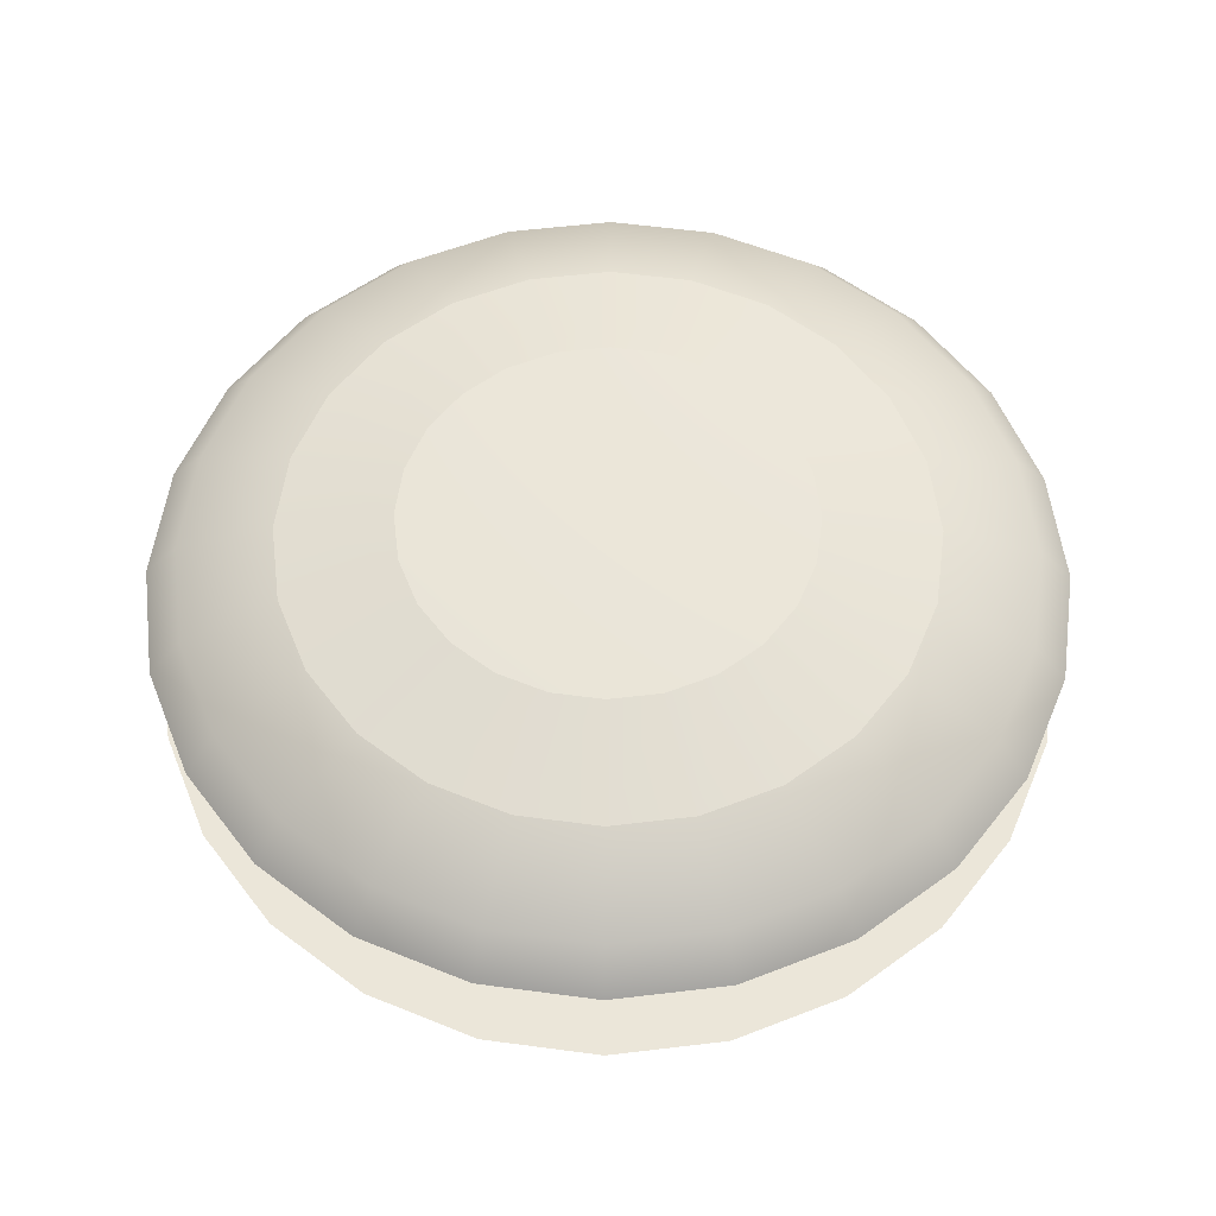
<metadata>
{"format":"obj","ext":"obj","renderer":"f3d","projection":"perspective","resolution":1024,"background":"white","views":[{"elev":57.1,"azim":-14.6,"up":"+Z"}]}
</metadata>
<code>
g SuperHeroSaw_0
v -3.235e-08 1.766e-07 -0.3458
v 0.1069 -0.3989 -0.3291
v 0.2065 -0.3576 -0.3291
v -2.113e-10 -0.4129 -0.3291
v 0.292 -0.292 -0.3291
v -0.1069 -0.3989 -0.3291
v 0.3576 -0.2065 -0.3291
v -0.2065 -0.3576 -0.3291
v 0.3989 -0.1069 -0.3291
v -0.292 -0.292 -0.3291
v 0.4129 1.316e-07 -0.3291
v -0.3576 -0.2065 -0.3291
v 0.3989 0.1069 -0.3291
v -0.3989 -0.1069 -0.3291
v 0.3576 0.2065 -0.3291
v -0.4129 9.145e-08 -0.3291
v 0.292 0.292 -0.3291
v -0.3989 0.1069 -0.3291
v 0.2065 0.3576 -0.3291
v -0.3576 0.2065 -0.3291
v 0.1069 0.3989 -0.3291
v -0.292 0.292 -0.3291
v 1.616e-08 0.4129 -0.3291
v -0.2065 0.3576 -0.3291
v -0.1069 0.3989 -0.3291
v 0.2065 -0.3576 0.3291
v 0.1069 -0.3989 0.3291
v -3.235e-08 1.766e-07 0.3458
v 0.292 -0.292 0.3291
v -2.113e-10 -0.4129 0.3291
v 0.3576 -0.2065 0.3291
v -0.1069 -0.3989 0.3291
v 0.3989 -0.1069 0.3291
v -0.2065 -0.3576 0.3291
v 0.4129 1.316e-07 0.3291
v -0.292 -0.292 0.3291
v 0.3989 0.1069 0.3291
v -0.3576 -0.2065 0.3291
v 0.3576 0.2065 0.3291
v -0.3989 -0.1069 0.3291
v 0.292 0.292 0.3291
v -0.4129 9.145e-08 0.3291
v 0.2065 0.3576 0.3291
v -0.3989 0.1069 0.3291
v 0.1069 0.3989 0.3291
v -0.3576 0.2065 0.3291
v 1.616e-08 0.4129 0.3291
v -0.292 0.292 0.3291
v -0.1069 0.3989 0.3291
v -0.2065 0.3576 0.3291
v -0.521 0.3008 0
v -0.4254 0.4254 0.1253
v -0.521 0.3008 0.1253
v -0.4254 0.4254 0
v -0.3008 0.521 0.1253
v -0.5811 0.1557 0
v -0.5811 0.1557 0.1253
v -0.3008 0.521 0
v -0.1557 0.5811 0.1253
v -0.6016 1.404e-08 0
v -0.6016 1.404e-08 0.1253
v -0.1557 0.5811 0
v 3.605e-09 0.6016 0.1253
v -0.5811 -0.1557 0
v -0.5811 -0.1557 0.1253
v 3.605e-09 0.6016 0
v 0.1557 0.5811 0.1253
v -0.521 -0.3008 0
v -0.521 -0.3008 0.1253
v 0.1557 0.5811 0
v 0.3008 0.521 0.1253
v -0.4254 -0.4254 0
v -0.4254 -0.4254 0.1253
v 0.3008 0.521 0
v 0.4254 0.4254 0.1253
v -0.3008 -0.521 0
v -0.3008 -0.521 0.1253
v 0.4254 0.4254 0
v 0.521 0.3008 0.1253
v -0.1557 -0.5811 0
v -0.1557 -0.5811 0.1253
v 0.521 0.3008 0
v 0.5811 0.1557 0.1253
v 4.842e-08 -0.6016 0
v 4.842e-08 -0.6016 0.1253
v 0.5811 0.1557 0
v 0.6016 2.3e-08 0.1253
v 0.1557 -0.5811 0
v 0.1557 -0.5811 0.1253
v 0.6016 2.3e-08 0
v 0.5811 -0.1557 0.1253
v 0.3008 -0.521 0
v 0.3008 -0.521 0.1253
v 0.5811 -0.1557 0
v 0.521 -0.3008 0.1253
v 0.4254 -0.4254 0
v 0.4254 -0.4254 0.1253
v 0.521 -0.3008 0
v 4.842e-08 -0.6016 -0.1253
v 0.1557 -0.5811 -0.1253
v -0.1557 -0.5811 -0.1253
v 0.3008 -0.521 -0.1253
v 0.4254 -0.4254 -0.1253
v -0.3008 -0.521 -0.1253
v 0.521 -0.3008 -0.1253
v 0.5811 -0.1557 -0.1253
v -0.4254 -0.4254 -0.1253
v 0.6016 2.3e-08 -0.1253
v -0.521 -0.3008 -0.1253
v 0.5811 0.1557 -0.1253
v -0.5811 -0.1557 -0.1253
v 0.521 0.3008 -0.1253
v -0.6016 1.404e-08 -0.1253
v 0.4254 0.4254 -0.1253
v -0.5811 0.1557 -0.1253
v 0.3008 0.521 -0.1253
v -0.521 0.3008 -0.1253
v 0.1557 0.5811 -0.1253
v -0.4254 0.4254 -0.1253
v 3.605e-09 0.6016 -0.1253
v -0.3008 0.521 -0.1253
v -0.1557 0.5811 -0.1253
v -2.113e-10 -0.4129 -0.3291
v 7.921e-09 -0.6514 -0.2813
v 0.1069 -0.3989 -0.3291
v -0.1686 -0.6292 -0.2813
v 0.1686 -0.6292 -0.2813
v -0.1069 -0.3989 -0.3291
v 0.2065 -0.3576 -0.3291
v -0.3257 -0.5642 -0.2813
v 0.3257 -0.5642 -0.2813
v -0.2065 -0.3576 -0.3291
v 0.292 -0.292 -0.3291
v -0.4606 -0.4606 -0.2813
v 0.4606 -0.4606 -0.2813
v -0.292 -0.292 -0.3291
v 0.3576 -0.2065 -0.3291
v -0.5642 -0.3257 -0.2813
v 0.5642 -0.3257 -0.2813
v -0.3576 -0.2065 -0.3291
v 0.3989 -0.1069 -0.3291
v -0.6292 -0.1686 -0.2813
v 0.6292 -0.1686 -0.2813
v -0.3989 -0.1069 -0.3291
v 0.4129 1.316e-07 -0.3291
v -0.6514 1.047e-07 -0.2813
v 0.6514 4.978e-08 -0.2813
v -0.4129 9.145e-08 -0.3291
v 0.3989 0.1069 -0.3291
v -0.6292 0.1686 -0.2813
v 0.6292 0.1686 -0.2813
v -0.3989 0.1069 -0.3291
v 0.3576 0.2065 -0.3291
v -0.5642 0.3257 -0.2813
v 0.5642 0.3257 -0.2813
v -0.3576 0.2065 -0.3291
v 0.292 0.292 -0.3291
v -0.4606 0.4606 -0.2813
v 0.4606 0.4606 -0.2813
v -0.292 0.292 -0.3291
v 0.2065 0.3576 -0.3291
v -0.3257 0.5642 -0.2813
v 0.3257 0.5642 -0.2813
v -0.2065 0.3576 -0.3291
v 0.1069 0.3989 -0.3291
v -0.1686 0.6292 -0.2813
v 0.1686 0.6292 -0.2813
v -0.1069 0.3989 -0.3291
v 1.616e-08 0.4129 -0.3291
v 8.368e-08 0.6514 -0.2813
v 0.2203 -0.8221 -0.2097
v 6.995e-08 -0.9213 -0.1253
v 0.2384 -0.8899 -0.1253
v 7.921e-09 -0.8511 -0.2097
v -0.2384 -0.8899 -0.1253
v 0.4256 -0.7371 -0.2097
v 0.4606 -0.7978 -0.1253
v -0.2203 -0.8221 -0.2097
v -0.4606 -0.7978 -0.1253
v 0.6018 -0.6018 -0.2097
v 0.6514 -0.6514 -0.1253
v -0.4256 -0.7371 -0.2097
v -0.6514 -0.6514 -0.1253
v 0.7371 -0.4256 -0.2097
v 0.7978 -0.4606 -0.1253
v -0.6018 -0.6018 -0.2097
v -0.7978 -0.4606 -0.1253
v 0.8221 -0.2203 -0.2097
v 0.8899 -0.2384 -0.1253
v -0.7371 -0.4256 -0.2097
v -0.8899 -0.2384 -0.1253
v 0.8511 4.23e-08 -0.2097
v 0.9213 3.349e-08 -0.1253
v -0.8221 -0.2203 -0.2097
v -0.9213 1.976e-08 -0.1253
v 0.8221 0.2203 -0.2097
v 0.8899 0.2384 -0.1253
v -0.8511 5.603e-08 -0.2097
v -0.8899 0.2384 -0.1253
v 0.7371 0.4256 -0.2097
v 0.7978 0.4606 -0.1253
v -0.8221 0.2203 -0.2097
v -0.7978 0.4606 -0.1253
v 0.6018 0.6018 -0.2097
v 0.6514 0.6514 -0.1253
v -0.7371 0.4256 -0.2097
v -0.6514 0.6514 -0.1253
v 0.4256 0.7371 -0.2097
v 0.4606 0.7978 -0.1253
v -0.6018 0.6018 -0.2097
v -0.4606 0.7978 -0.1253
v 0.2203 0.8221 -0.2097
v 0.2384 0.8899 -0.1253
v -0.4256 0.7371 -0.2097
v -0.2384 0.8899 -0.1253
v 1.504e-08 0.8511 -0.2097
v 1.311e-09 0.9213 -0.1253
v -0.2203 0.8221 -0.2097
v 0.3257 0.5642 -0.2813
v 0.4606 0.4606 -0.2813
v 0.1686 0.6292 -0.2813
v 8.368e-08 0.6514 -0.2813
v 0.5642 0.3257 -0.2813
v -0.1686 0.6292 -0.2813
v -0.3257 0.5642 -0.2813
v 0.6292 0.1686 -0.2813
v -0.4606 0.4606 -0.2813
v 0.6514 4.978e-08 -0.2813
v -0.5642 0.3257 -0.2813
v 0.6292 -0.1686 -0.2813
v -0.6292 0.1686 -0.2813
v 0.5642 -0.3257 -0.2813
v -0.6514 1.047e-07 -0.2813
v 0.4606 -0.4606 -0.2813
v -0.6292 -0.1686 -0.2813
v 0.3257 -0.5642 -0.2813
v -0.5642 -0.3257 -0.2813
v 0.1686 -0.6292 -0.2813
v -0.4606 -0.4606 -0.2813
v 7.921e-09 -0.6514 -0.2813
v -0.3257 -0.5642 -0.2813
v -0.1686 -0.6292 -0.2813
v 0.1069 -0.3989 0.3291
v 7.921e-09 -0.6514 0.2813
v -2.113e-10 -0.4129 0.3291
v 0.1686 -0.6292 0.2813
v -0.1686 -0.6292 0.2813
v 0.2065 -0.3576 0.3291
v -0.1069 -0.3989 0.3291
v 0.3257 -0.5642 0.2813
v -0.3257 -0.5642 0.2813
v 0.292 -0.292 0.3291
v -0.2065 -0.3576 0.3291
v 0.4606 -0.4606 0.2813
v -0.4606 -0.4606 0.2813
v 0.3576 -0.2065 0.3291
v -0.292 -0.292 0.3291
v 0.5642 -0.3257 0.2813
v -0.5642 -0.3257 0.2813
v 0.3989 -0.1069 0.3291
v -0.3576 -0.2065 0.3291
v 0.6292 -0.1686 0.2813
v -0.6292 -0.1686 0.2813
v 0.4129 1.316e-07 0.3291
v -0.3989 -0.1069 0.3291
v 0.6514 4.978e-08 0.2813
v -0.6514 1.047e-07 0.2813
v 0.3989 0.1069 0.3291
v -0.4129 9.145e-08 0.3291
v 0.6292 0.1686 0.2813
v -0.6292 0.1686 0.2813
v 0.3576 0.2065 0.3291
v -0.3989 0.1069 0.3291
v 0.5642 0.3257 0.2813
v -0.5642 0.3257 0.2813
v 0.292 0.292 0.3291
v -0.3576 0.2065 0.3291
v 0.4606 0.4606 0.2813
v -0.4606 0.4606 0.2813
v 0.2065 0.3576 0.3291
v -0.292 0.292 0.3291
v 0.3257 0.5642 0.2813
v -0.3257 0.5642 0.2813
v 0.1069 0.3989 0.3291
v -0.2065 0.3576 0.3291
v 0.1686 0.6292 0.2813
v -0.1686 0.6292 0.2813
v 1.616e-08 0.4129 0.3291
v -0.1069 0.3989 0.3291
v 8.368e-08 0.6514 0.2813
v 0.2384 -0.8899 0.1253
v 6.995e-08 -0.9213 0.1253
v 0.2203 -0.8221 0.2097
v 0.4256 -0.7371 0.2097
v 0.4606 -0.7978 0.1253
v 7.921e-09 -0.8511 0.2097
v -0.2384 -0.8899 0.1253
v 0.6018 -0.6018 0.2097
v 0.6514 -0.6514 0.1253
v -0.2203 -0.8221 0.2097
v -0.4606 -0.7978 0.1253
v 0.7371 -0.4256 0.2097
v 0.7978 -0.4606 0.1253
v -0.4256 -0.7371 0.2097
v -0.6514 -0.6514 0.1253
v 0.8221 -0.2203 0.2097
v 0.8899 -0.2384 0.1253
v -0.6018 -0.6018 0.2097
v -0.7978 -0.4606 0.1253
v 0.8511 4.23e-08 0.2097
v 0.9213 3.349e-08 0.1253
v -0.7371 -0.4256 0.2097
v -0.8899 -0.2384 0.1253
v 0.8221 0.2203 0.2097
v 0.8899 0.2384 0.1253
v -0.8221 -0.2203 0.2097
v -0.9213 1.976e-08 0.1253
v 0.7371 0.4256 0.2097
v 0.7978 0.4606 0.1253
v -0.8511 5.603e-08 0.2097
v -0.8899 0.2384 0.1253
v 0.6018 0.6018 0.2097
v 0.6514 0.6514 0.1253
v -0.8221 0.2203 0.2097
v -0.7978 0.4606 0.1253
v 0.4256 0.7371 0.2097
v 0.4606 0.7978 0.1253
v -0.7371 0.4256 0.2097
v -0.6514 0.6514 0.1253
v 0.2203 0.8221 0.2097
v 0.2384 0.8899 0.1253
v -0.6018 0.6018 0.2097
v -0.4606 0.7978 0.1253
v 1.504e-08 0.8511 0.2097
v 1.311e-09 0.9213 0.1253
v -0.4256 0.7371 0.2097
v -0.2384 0.8899 0.1253
v -0.2203 0.8221 0.2097
v -0.6292 0.1686 0.2813
v -0.6514 1.047e-07 0.2813
v -0.5642 0.3257 0.2813
v -0.4606 0.4606 0.2813
v -0.6292 -0.1686 0.2813
v -0.3257 0.5642 0.2813
v -0.1686 0.6292 0.2813
v -0.5642 -0.3257 0.2813
v 8.368e-08 0.6514 0.2813
v -0.4606 -0.4606 0.2813
v 0.1686 0.6292 0.2813
v -0.3257 -0.5642 0.2813
v 0.3257 0.5642 0.2813
v -0.1686 -0.6292 0.2813
v 0.4606 0.4606 0.2813
v 7.921e-09 -0.6514 0.2813
v 0.5642 0.3257 0.2813
v 0.1686 -0.6292 0.2813
v 0.6292 0.1686 0.2813
v 0.3257 -0.5642 0.2813
v 0.6514 4.978e-08 0.2813
v 0.4606 -0.4606 0.2813
v 0.6292 -0.1686 0.2813
v 0.5642 -0.3257 0.2813
v -0.4254 -0.4254 -0.1253
v -0.7978 -0.4606 -0.1253
v -0.521 -0.3008 -0.1253
v -0.6514 -0.6514 -0.1253
v -0.8899 -0.2384 -0.1253
v -0.3008 -0.521 -0.1253
v -0.5811 -0.1557 -0.1253
v -0.4606 -0.7978 -0.1253
v -0.9213 1.976e-08 -0.1253
v -0.1557 -0.5811 -0.1253
v -0.6016 1.404e-08 -0.1253
v -0.2384 -0.8899 -0.1253
v -0.8899 0.2384 -0.1253
v 4.842e-08 -0.6016 -0.1253
v -0.5811 0.1557 -0.1253
v 6.995e-08 -0.9213 -0.1253
v -0.7978 0.4606 -0.1253
v 0.1557 -0.5811 -0.1253
v -0.521 0.3008 -0.1253
v 0.2384 -0.8899 -0.1253
v -0.6514 0.6514 -0.1253
v 0.3008 -0.521 -0.1253
v -0.4254 0.4254 -0.1253
v 0.4606 -0.7978 -0.1253
v -0.4606 0.7978 -0.1253
v 0.4254 -0.4254 -0.1253
v -0.3008 0.521 -0.1253
v 0.6514 -0.6514 -0.1253
v -0.2384 0.8899 -0.1253
v 0.521 -0.3008 -0.1253
v -0.1557 0.5811 -0.1253
v 0.7978 -0.4606 -0.1253
v 1.311e-09 0.9213 -0.1253
v 0.5811 -0.1557 -0.1253
v 3.605e-09 0.6016 -0.1253
v 0.8899 -0.2384 -0.1253
v 0.2384 0.8899 -0.1253
v 0.6016 2.3e-08 -0.1253
v 0.1557 0.5811 -0.1253
v 0.9213 3.349e-08 -0.1253
v 0.4606 0.7978 -0.1253
v 0.5811 0.1557 -0.1253
v 0.3008 0.521 -0.1253
v 0.8899 0.2384 -0.1253
v 0.6514 0.6514 -0.1253
v 0.521 0.3008 -0.1253
v 0.4254 0.4254 -0.1253
v 0.7978 0.4606 -0.1253
v -0.4254 -0.4254 0.1253
v -0.7978 -0.4606 0.1253
v -0.6514 -0.6514 0.1253
v -0.521 -0.3008 0.1253
v -0.3008 -0.521 0.1253
v -0.8899 -0.2384 0.1253
v -0.4606 -0.7978 0.1253
v -0.5811 -0.1557 0.1253
v -0.1557 -0.5811 0.1253
v -0.9213 1.976e-08 0.1253
v -0.2384 -0.8899 0.1253
v -0.6016 1.404e-08 0.1253
v 4.842e-08 -0.6016 0.1253
v -0.8899 0.2384 0.1253
v 6.995e-08 -0.9213 0.1253
v -0.5811 0.1557 0.1253
v 0.1557 -0.5811 0.1253
v -0.7978 0.4606 0.1253
v 0.2384 -0.8899 0.1253
v -0.521 0.3008 0.1253
v 0.3008 -0.521 0.1253
v -0.6514 0.6514 0.1253
v 0.4606 -0.7978 0.1253
v -0.4254 0.4254 0.1253
v 0.4254 -0.4254 0.1253
v -0.4606 0.7978 0.1253
v 0.6514 -0.6514 0.1253
v -0.3008 0.521 0.1253
v 0.521 -0.3008 0.1253
v -0.2384 0.8899 0.1253
v 0.7978 -0.4606 0.1253
v -0.1557 0.5811 0.1253
v 0.5811 -0.1557 0.1253
v 1.311e-09 0.9213 0.1253
v 0.8899 -0.2384 0.1253
v 3.605e-09 0.6016 0.1253
v 0.6016 2.3e-08 0.1253
v 0.2384 0.8899 0.1253
v 0.9213 3.349e-08 0.1253
v 0.1557 0.5811 0.1253
v 0.5811 0.1557 0.1253
v 0.4606 0.7978 0.1253
v 0.8899 0.2384 0.1253
v 0.3008 0.521 0.1253
v 0.521 0.3008 0.1253
v 0.6514 0.6514 0.1253
v 0.7978 0.4606 0.1253
v 0.4254 0.4254 0.1253
g SuperHeroSaw_0_0
f 3 2 1
f 2 4 1
f 5 3 1
f 4 6 1
f 7 5 1
f 6 8 1
f 9 7 1
f 8 10 1
f 11 9 1
f 10 12 1
f 13 11 1
f 12 14 1
f 15 13 1
f 14 16 1
f 17 15 1
f 16 18 1
f 19 17 1
f 18 20 1
f 21 19 1
f 20 22 1
f 23 21 1
f 22 24 1
f 25 23 1
f 24 25 1
f 28 27 26
f 28 26 29
f 28 30 27
f 28 29 31
f 28 32 30
f 28 31 33
f 28 34 32
f 28 33 35
f 28 36 34
f 28 35 37
f 28 38 36
f 28 37 39
f 28 40 38
f 28 39 41
f 28 42 40
f 28 41 43
f 28 44 42
f 28 43 45
f 28 46 44
f 28 45 47
f 28 48 46
f 28 47 49
f 28 50 48
f 28 49 50
f 53 52 51
f 51 52 54
f 52 55 54
f 56 53 51
f 57 53 56
f 54 55 58
f 55 59 58
f 60 57 56
f 61 57 60
f 58 59 62
f 59 63 62
f 64 61 60
f 65 61 64
f 62 63 66
f 63 67 66
f 68 65 64
f 69 65 68
f 66 67 70
f 67 71 70
f 72 69 68
f 73 69 72
f 70 71 74
f 71 75 74
f 76 73 72
f 77 73 76
f 74 75 78
f 75 79 78
f 80 77 76
f 81 77 80
f 78 79 82
f 79 83 82
f 84 81 80
f 85 81 84
f 82 83 86
f 83 87 86
f 88 85 84
f 89 85 88
f 86 87 90
f 87 91 90
f 92 89 88
f 93 89 92
f 90 91 94
f 91 95 94
f 96 93 92
f 97 93 96
f 95 97 98
f 94 95 98
f 98 97 96
f 84 99 88
f 88 99 100
f 88 100 92
f 84 101 99
f 92 100 102
f 92 102 96
f 80 101 84
f 96 102 103
f 96 103 98
f 80 104 101
f 98 103 105
f 98 105 94
f 76 104 80
f 94 105 106
f 76 107 104
f 94 106 90
f 72 107 76
f 90 106 108
f 72 109 107
f 90 108 86
f 68 109 72
f 86 108 110
f 68 111 109
f 86 110 82
f 64 111 68
f 82 110 112
f 64 113 111
f 82 112 78
f 60 113 64
f 78 112 114
f 60 115 113
f 78 114 74
f 56 115 60
f 74 114 116
f 56 117 115
f 74 116 70
f 51 117 56
f 70 116 118
f 51 119 117
f 70 118 66
f 54 119 51
f 66 118 120
f 54 121 119
f 66 120 62
f 58 121 54
f 62 120 122
f 58 122 121
f 62 122 58
f 125 124 123
f 124 126 123
f 127 124 125
f 123 126 128
f 129 127 125
f 126 130 128
f 131 127 129
f 128 130 132
f 133 131 129
f 130 134 132
f 135 131 133
f 132 134 136
f 137 135 133
f 134 138 136
f 139 135 137
f 136 138 140
f 141 139 137
f 138 142 140
f 143 139 141
f 140 142 144
f 145 143 141
f 142 146 144
f 147 143 145
f 144 146 148
f 149 147 145
f 146 150 148
f 151 147 149
f 148 150 152
f 153 151 149
f 150 154 152
f 155 151 153
f 152 154 156
f 157 155 153
f 154 158 156
f 159 155 157
f 156 158 160
f 161 159 157
f 158 162 160
f 163 159 161
f 160 162 164
f 165 163 161
f 162 166 164
f 167 163 165
f 164 166 168
f 169 167 165
f 166 170 168
f 170 167 169
f 168 170 169
f 173 172 171
f 171 172 174
f 172 175 174
f 176 173 171
f 177 173 176
f 174 175 178
f 175 179 178
f 180 177 176
f 181 177 180
f 178 179 182
f 179 183 182
f 184 181 180
f 185 181 184
f 182 183 186
f 183 187 186
f 188 185 184
f 189 185 188
f 186 187 190
f 187 191 190
f 192 189 188
f 193 189 192
f 190 191 194
f 191 195 194
f 196 193 192
f 197 193 196
f 194 195 198
f 195 199 198
f 200 197 196
f 201 197 200
f 198 199 202
f 199 203 202
f 204 201 200
f 205 201 204
f 202 203 206
f 203 207 206
f 208 205 204
f 209 205 208
f 206 207 210
f 207 211 210
f 212 209 208
f 213 209 212
f 210 211 214
f 211 215 214
f 216 213 212
f 217 213 216
f 215 217 218
f 214 215 218
f 218 217 216
f 208 204 219
f 219 204 220
f 221 208 219
f 212 208 221
f 204 200 220
f 222 212 221
f 216 212 222
f 220 200 223
f 224 216 222
f 218 216 224
f 200 196 223
f 225 218 224
f 214 218 225
f 223 196 226
f 227 214 225
f 196 192 226
f 210 214 227
f 226 192 228
f 229 210 227
f 192 188 228
f 206 210 229
f 228 188 230
f 231 206 229
f 188 184 230
f 202 206 231
f 230 184 232
f 233 202 231
f 184 180 232
f 198 202 233
f 232 180 234
f 235 198 233
f 180 176 234
f 194 198 235
f 234 176 236
f 237 194 235
f 176 171 236
f 190 194 237
f 236 171 238
f 239 190 237
f 171 174 238
f 186 190 239
f 238 174 240
f 241 186 239
f 174 178 240
f 182 186 241
f 240 178 242
f 242 182 241
f 178 182 242
f 245 244 243
f 243 244 246
f 245 247 244
f 243 246 248
f 249 247 245
f 248 246 250
f 249 251 247
f 248 250 252
f 253 251 249
f 252 250 254
f 253 255 251
f 252 254 256
f 257 255 253
f 256 254 258
f 257 259 255
f 256 258 260
f 261 259 257
f 260 258 262
f 261 263 259
f 260 262 264
f 265 263 261
f 264 262 266
f 265 267 263
f 264 266 268
f 269 267 265
f 268 266 270
f 269 271 267
f 268 270 272
f 273 271 269
f 272 270 274
f 273 275 271
f 272 274 276
f 277 275 273
f 276 274 278
f 277 279 275
f 276 278 280
f 281 279 277
f 280 278 282
f 281 283 279
f 280 282 284
f 285 283 281
f 284 282 286
f 285 287 283
f 284 286 288
f 289 287 285
f 288 286 290
f 289 290 287
f 288 290 289
f 293 292 291
f 293 291 294
f 294 291 295
f 296 292 293
f 296 297 292
f 294 295 298
f 298 295 299
f 300 297 296
f 300 301 297
f 298 299 302
f 302 299 303
f 304 301 300
f 304 305 301
f 302 303 306
f 306 303 307
f 308 305 304
f 308 309 305
f 306 307 310
f 310 307 311
f 312 309 308
f 312 313 309
f 310 311 314
f 314 311 315
f 316 313 312
f 316 317 313
f 314 315 318
f 318 315 319
f 320 317 316
f 320 321 317
f 318 319 322
f 322 319 323
f 324 321 320
f 324 325 321
f 322 323 326
f 326 323 327
f 328 325 324
f 328 329 325
f 326 327 330
f 330 327 331
f 332 329 328
f 332 333 329
f 330 331 334
f 334 331 335
f 336 333 332
f 336 337 333
f 338 335 337
f 334 335 338
f 338 337 336
f 339 328 324
f 339 324 340
f 341 328 339
f 341 332 328
f 340 324 320
f 342 332 341
f 342 336 332
f 340 320 343
f 344 336 342
f 344 338 336
f 343 320 316
f 345 338 344
f 345 334 338
f 343 316 346
f 347 334 345
f 346 316 312
f 347 330 334
f 346 312 348
f 349 330 347
f 348 312 308
f 349 326 330
f 348 308 350
f 351 326 349
f 350 308 304
f 351 322 326
f 350 304 352
f 353 322 351
f 352 304 300
f 353 318 322
f 352 300 354
f 355 318 353
f 354 300 296
f 355 314 318
f 354 296 356
f 357 314 355
f 356 296 293
f 357 310 314
f 356 293 358
f 359 310 357
f 358 293 294
f 359 306 310
f 358 294 360
f 361 306 359
f 360 294 298
f 361 302 306
f 360 298 362
f 362 302 361
f 362 298 302
f 365 364 363
f 363 364 366
f 365 367 364
f 363 366 368
f 369 367 365
f 368 366 370
f 369 371 367
f 368 370 372
f 373 371 369
f 372 370 374
f 373 375 371
f 372 374 376
f 377 375 373
f 376 374 378
f 377 379 375
f 376 378 380
f 381 379 377
f 380 378 382
f 381 383 379
f 380 382 384
f 385 383 381
f 384 382 386
f 385 387 383
f 384 386 388
f 389 387 385
f 388 386 390
f 389 391 387
f 388 390 392
f 393 391 389
f 392 390 394
f 393 395 391
f 392 394 396
f 397 395 393
f 396 394 398
f 397 399 395
f 396 398 400
f 401 399 397
f 400 398 402
f 401 403 399
f 400 402 404
f 405 403 401
f 404 402 406
f 405 407 403
f 404 406 408
f 409 407 405
f 408 406 410
f 409 410 407
f 408 410 409
f 413 412 411
f 411 412 414
f 415 413 411
f 412 416 414
f 417 413 415
f 414 416 418
f 419 417 415
f 416 420 418
f 421 417 419
f 418 420 422
f 423 421 419
f 420 424 422
f 425 421 423
f 422 424 426
f 427 425 423
f 424 428 426
f 429 425 427
f 426 428 430
f 431 429 427
f 428 432 430
f 433 429 431
f 430 432 434
f 435 433 431
f 432 436 434
f 437 433 435
f 434 436 438
f 439 437 435
f 436 440 438
f 441 437 439
f 438 440 442
f 443 441 439
f 440 444 442
f 445 441 443
f 442 444 446
f 447 445 443
f 444 448 446
f 449 445 447
f 446 448 450
f 451 449 447
f 448 452 450
f 453 449 451
f 450 452 454
f 455 453 451
f 452 456 454
f 457 453 455
f 454 456 458
f 458 457 455
f 456 457 458

</code>
